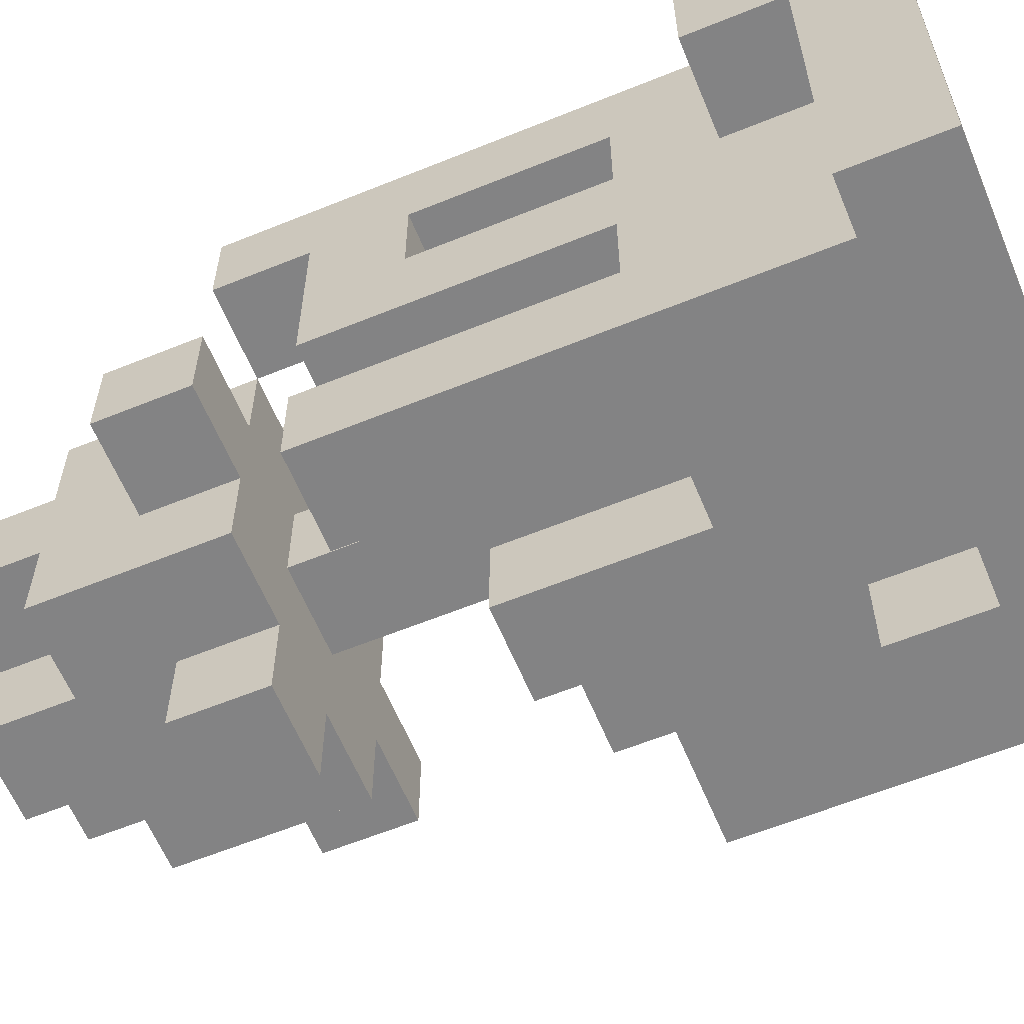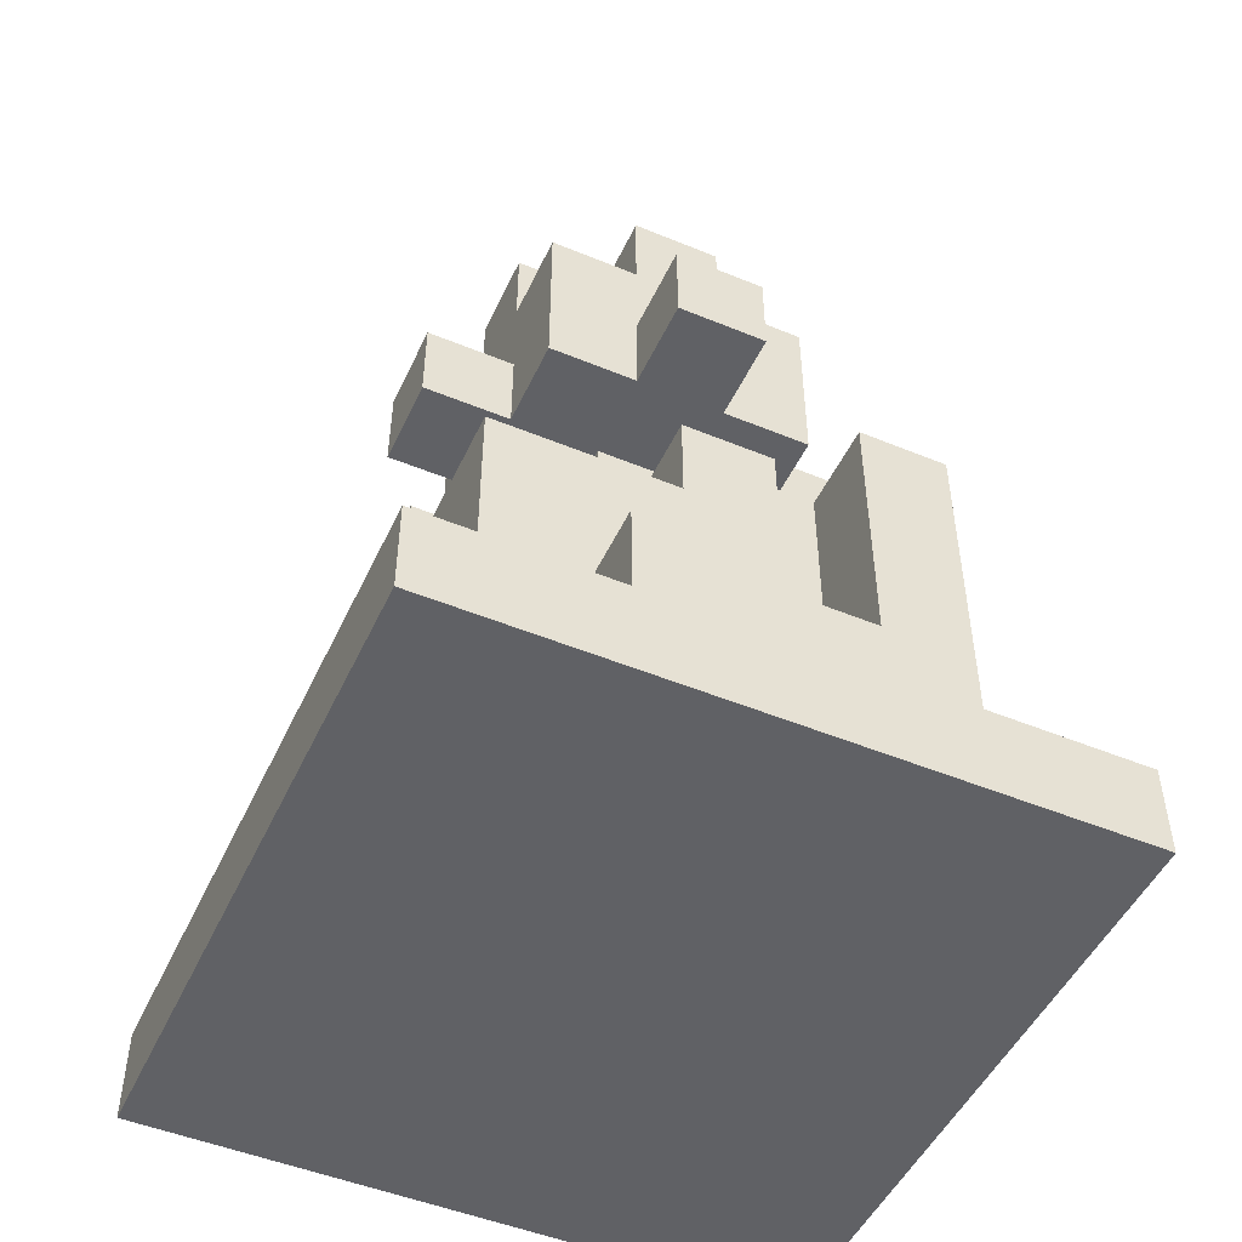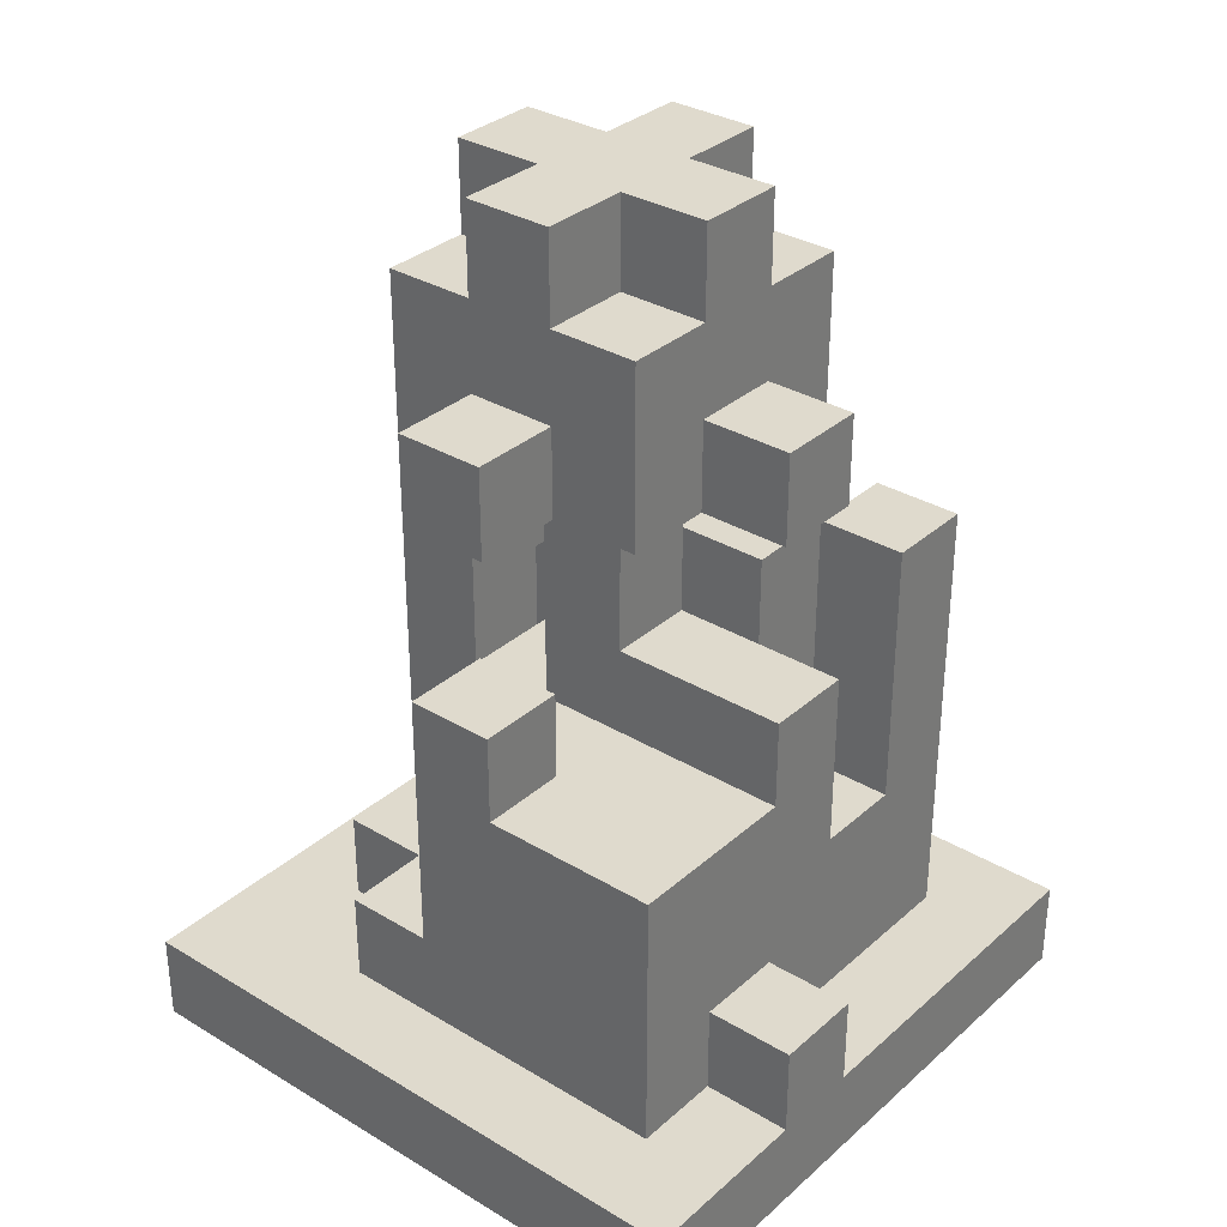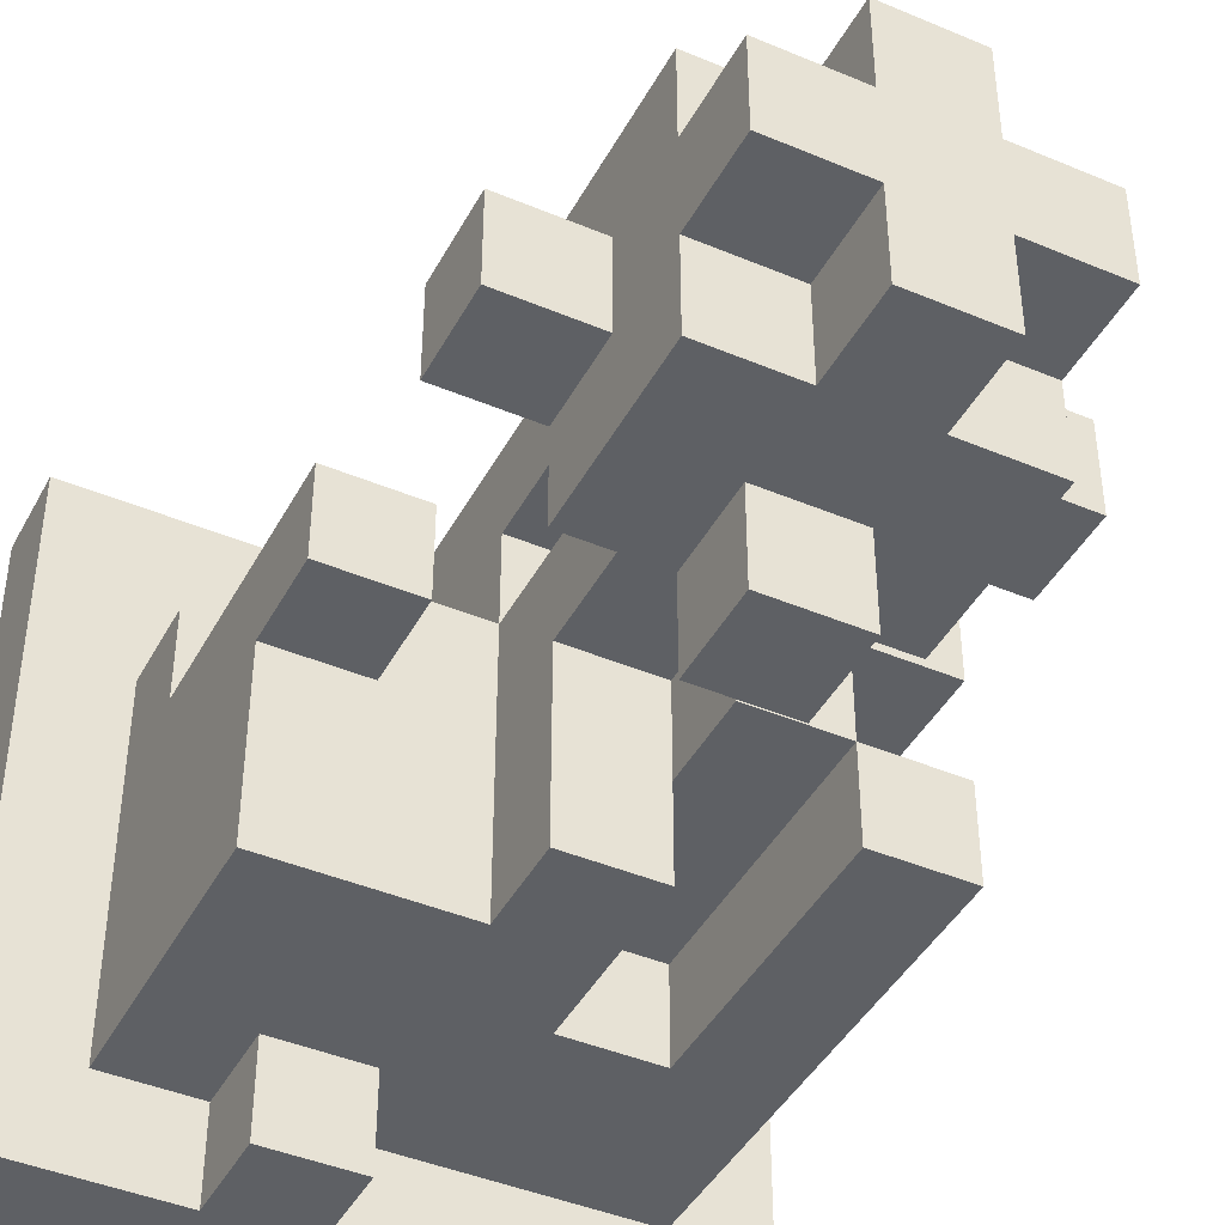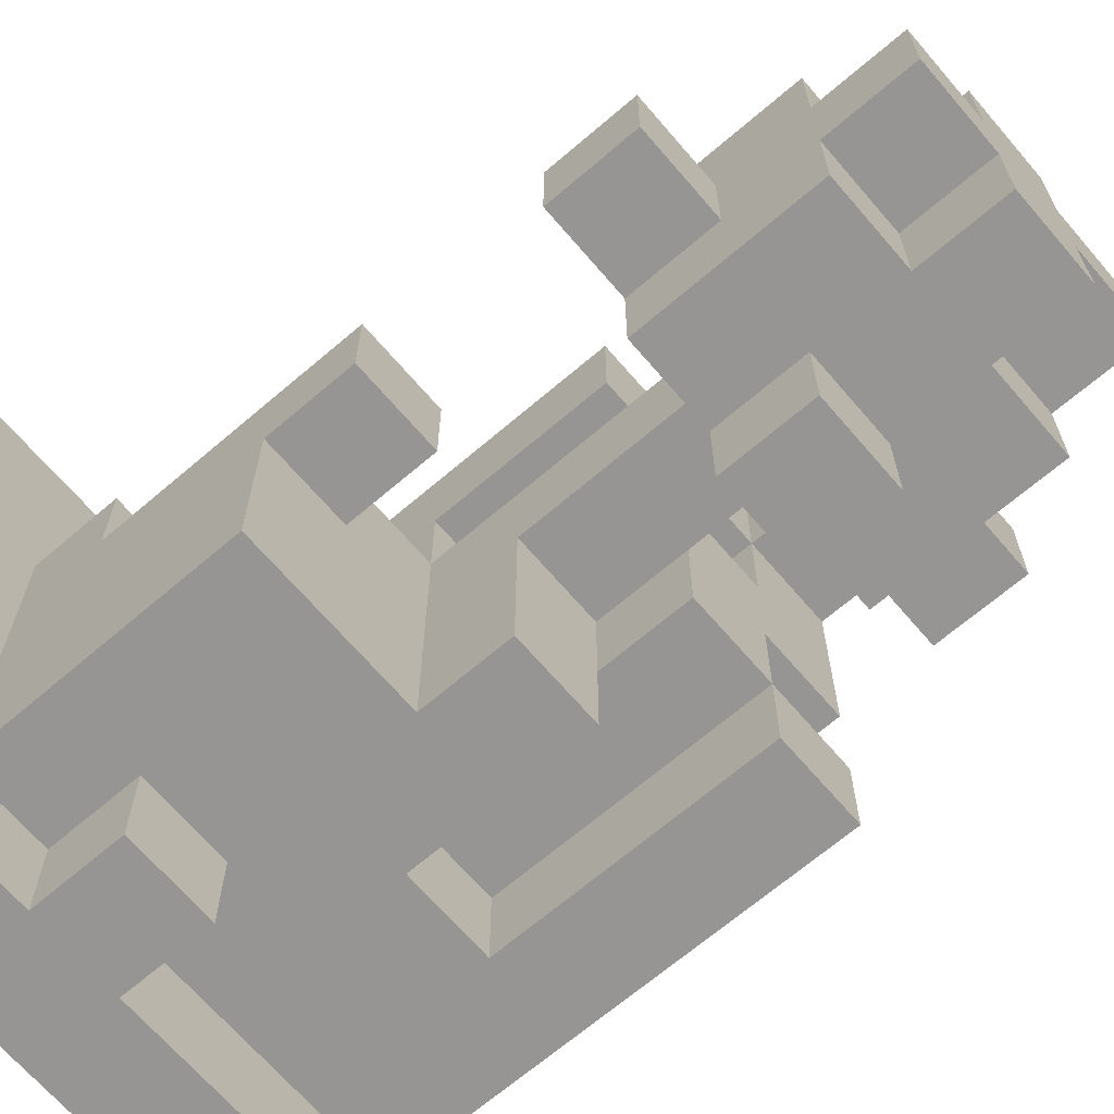
<metadata>
{"format":"obj","ext":"obj","renderer":"f3d","projection":"perspective","resolution":1024,"background":"white","views":[{"elev":-61.2,"azim":-67.5,"up":"+Z"},{"elev":-49.4,"azim":155.5,"up":"+Y"},{"elev":32.7,"azim":129.7,"up":"+Y"},{"elev":-43.0,"azim":153.4,"up":"+Z"},{"elev":-67.6,"azim":130.6,"up":"+Z"}]}
</metadata>
<code>
v -2.5 2 0.5
v -2.5 3 0.5
v -2.5 3 -0.5
v -2.5 2 -0.5
v -0.5 3 -1.5
v -0.5 4 -1.5
v -0.5 4 -2.5
v -0.5 3 -2.5
v -2.5 1 -0.5
v -2.5 2 -1.5
v -2.5 1 -1.5
v -3.5 0 1.5
v -3.5 1 1.5
v -3.5 1 0.5
v -3.5 0 0.5
v -2.5 1 0.5
v -2.5 2 -2.5
v -2.5 1 -2.5
v -2.5 1 2.5
v -2.5 2 2.5
v -2.5 2 1.5
v -2.5 1 1.5
v -2.5 3 1.5
v -2.5 3 2.5
v -2.5 3 -1.5
v -2.5 4 -1.5
v -2.5 4 -2.5
v -2.5 3 -2.5
v -3.5 0 -0.5
v -3.5 1 -0.5
v -3.5 1 -1.5
v -3.5 0 -1.5
v -3.5 1 -2.5
v -3.5 0 -2.5
v -0.5 3 2.5
v -0.5 4 2.5
v -0.5 4 1.5
v -0.5 3 1.5
v -2.5 4 0.5
v -2.5 4 -0.5
v -2.5 4 2.5
v -2.5 4 1.5
v -3.5 1 -3.5
v -3.5 0 -3.5
v -3.5 0 2.5
v -3.5 1 2.5
v -3.5 0 3.5
v -3.5 1 3.5
v -1.5 8 1.5
v -1.5 9 1.5
v -1.5 9 0.5
v -1.5 8 0.5
v -1.5 3 1.5
v -1.5 4 1.5
v -1.5 4 0.5
v -1.5 3 0.5
v -1.5 3 -0.5
v -1.5 4 -0.5
v -1.5 4 -1.5
v -1.5 3 -1.5
v -2.5 6 2.5
v -2.5 7 2.5
v -2.5 7 1.5
v -2.5 6 1.5
v -2.5 5 0.5
v -2.5 6 0.5
v -2.5 6 -0.5
v -2.5 5 -0.5
v -1.5 7 -0.5
v -1.5 8 -0.5
v -1.5 8 -1.5
v -1.5 7 -1.5
v -0.5 7 -1.5
v -0.5 8 -1.5
v -0.5 8 -2.5
v -0.5 7 -2.5
v -2.5 7 0.5
v -2.5 8 0.5
v -2.5 8 -0.5
v -2.5 7 -0.5
v -2.5 5 2.5
v -2.5 5 1.5
v -0.5 5 2.5
v -0.5 5 1.5
v -0.5 9 -0.5
v -0.5 10 -0.5
v -0.5 10 -1.5
v -0.5 9 -1.5
v -0.5 5 -1.5
v -0.5 5 -2.5
v -0.5 9 1.5
v -0.5 10 1.5
v -0.5 10 0.5
v -0.5 9 0.5
v 1.5 4 0.5
v 1.5 5 0.5
v 1.5 5 -0.5
v 1.5 4 -0.5
v -1.5 5 -0.5
v -1.5 5 -1.5
v -1.5 6 -0.5
v -1.5 6 -1.5
v -1.5 10 0.5
v -1.5 10 -0.5
v -1.5 9 -0.5
v -3.5 2 1.5
v -3.5 2 0.5
v 0.5 1 -2.5
v 0.5 2 -2.5
v 0.5 2 -3.5
v 0.5 1 -3.5
v -2.5 5 -1.5
v -2.5 5 -2.5
v -1.5 7 1.5
v -1.5 7 0.5
v -2.5 6 -1.5
v -2.5 6 -2.5
v -1.5 1 3.5
v -1.5 2 3.5
v -1.5 2 2.5
v -1.5 1 2.5
v -0.5 7 2.5
v -0.5 8 2.5
v -0.5 8 1.5
v -0.5 7 1.5
v -1.5 9 -1.5
v -0.5 6 0.5
v -0.5 7 0.5
v -0.5 7 -0.5
v -0.5 6 -0.5
v 1.5 8 -0.5
v 1.5 8 -1.5
v 1.5 9 -1.5
v 1.5 9 -0.5
v 2.5 1 -0.5
v 2.5 1 -1.5
v 2.5 2 -1.5
v 2.5 2 -0.5
v 2.5 1 0.5
v 2.5 2 0.5
v 2.5 1 1.5
v 2.5 2 1.5
v 2.5 1 -2.5
v 2.5 2 -2.5
v 2.5 3 -1.5
v 2.5 3 -0.5
v 2.5 3 0.5
v 2.5 3 -2.5
v 2.5 4 -2.5
v 2.5 4 -1.5
v 3.5 0 1.5
v 3.5 0 0.5
v 3.5 1 0.5
v 3.5 1 1.5
v 3.5 0 2.5
v 3.5 1 2.5
v 0.5 2 2.5
v 0.5 2 1.5
v 0.5 3 1.5
v 0.5 3 2.5
v -1.5 3 -2.5
v -1.5 4 -2.5
v 2.5 4 -0.5
v 2.5 4 0.5
v 3.5 0 -0.5
v 3.5 0 -1.5
v 3.5 1 -1.5
v 3.5 1 -0.5
v 0.5 5 2.5
v 0.5 5 1.5
v 0.5 6 1.5
v 0.5 6 2.5
v 1.5 8 1.5
v 1.5 8 0.5
v 1.5 9 0.5
v 1.5 9 1.5
v 3.5 0 3.5
v 3.5 1 3.5
v 1.5 1 2.5
v 1.5 1 1.5
v 1.5 2 1.5
v 1.5 2 2.5
v 3.5 0 -2.5
v 3.5 1 -2.5
v 1.5 2 0.5
v 1.5 3 0.5
v 1.5 3 1.5
v 0.5 4 1.5
v 0.5 4 2.5
v -1.5 3 2.5
v -1.5 4 2.5
v 3.5 0 -3.5
v 3.5 1 -3.5
v 0.5 3 0.5
v 0.5 4 0.5
v 0.5 4 -0.5
v 0.5 4 -1.5
v 0.5 5 -1.5
v 0.5 5 -0.5
v -1.5 6 2.5
v -1.5 6 1.5
v -1.5 7 2.5
v 0.5 7 -1.5
v 0.5 7 -2.5
v 0.5 8 -2.5
v 0.5 8 -1.5
v 0.5 5 0.5
v -1.5 5 1.5
v -1.5 5 2.5
v -1.5 5 0.5
v -1.5 6 0.5
v 0.5 9 -0.5
v 0.5 9 -1.5
v 0.5 10 -1.5
v 0.5 10 -0.5
v 0.5 4 -2.5
v 0.5 5 -2.5
v 0.5 9 1.5
v 0.5 9 0.5
v 0.5 10 0.5
v 0.5 10 1.5
v 2.5 5 -0.5
v 2.5 5 0.5
v 1.5 7 -0.5
v 1.5 7 -1.5
v -0.5 5 -0.5
v -0.5 6 -1.5
v 1.5 1 -2.5
v 1.5 1 -3.5
v 1.5 2 -3.5
v 1.5 2 -2.5
v 2.5 7 0.5
v 2.5 7 -0.5
v 2.5 8 -0.5
v 2.5 8 0.5
v -1.5 5 -2.5
v -1.5 6 -2.5
v -0.5 1 3.5
v -0.5 1 2.5
v -0.5 2 2.5
v -0.5 2 3.5
v 0.5 7 2.5
v 0.5 7 1.5
v 0.5 8 1.5
v 0.5 8 2.5
v 1.5 7 1.5
v 1.5 7 0.5
v 0.5 6 -0.5
v 0.5 6 0.5
v 1.5 10 -0.5
v 1.5 10 0.5
v 0.5 7 -0.5
v 0.5 7 0.5
v 0.5 0 3.5
v 1.5 0 3.5
v 1.5 1 3.5
v 0.5 1 3.5
v -0.5 0 3.5
v 0.5 1 2.5
v 2.5 0 3.5
v 2.5 1 3.5
v -0.5 6 2.5
v -1.5 0 3.5
v -2.5 0 3.5
v -2.5 1 3.5
v -0.5 4 0.5
v -0.5 5 0.5
v 0.5 0 -3.5
v 1.5 0 -3.5
v -0.5 2 -2.5
v 0.5 3 -2.5
v -0.5 1 -2.5
v -1.5 1 -2.5
v -1.5 2 -2.5
v 1.5 3 -2.5
v 1.5 4 -2.5
v -2.5 0 -3.5
v -2.5 1 -3.5
v -1.5 1 -3.5
v -1.5 0 -3.5
v -0.5 0 -3.5
v -0.5 1 -3.5
v -0.5 6 1.5
v 2.5 1 -3.5
v 2.5 0 -3.5
v -2.5 0 2.5
v -2.5 0 1.5
v -1.5 0 1.5
v -1.5 0 2.5
v -0.5 0 1.5
v -0.5 0 2.5
v 0.5 0 -2.5
v 1.5 0 -2.5
v 0.5 0 2.5
v 1.5 0 2.5
v 0.5 0 0.5
v 0.5 0 -0.5
v 1.5 0 -0.5
v 1.5 0 0.5
v 2.5 0 -0.5
v 2.5 0 0.5
v 1.5 0 -1.5
v 2.5 0 -1.5
v 0.5 0 1.5
v 1.5 0 1.5
v -2.5 0 0.5
v -1.5 0 0.5
v 2.5 0 -2.5
v -1.5 0 -0.5
v -0.5 0 -0.5
v -0.5 0 0.5
v 0.5 0 -1.5
v -0.5 0 -1.5
v -2.5 0 -0.5
v -2.5 0 -1.5
v -1.5 0 -1.5
v -2.5 0 -2.5
v -1.5 0 -2.5
v -0.5 0 -2.5
v 2.5 0 1.5
v 2.5 0 2.5
v 2.5 1 2.5
v 1.5 4 -1.5
f 1 2 3 4
f 5 6 7 8
f 9 4 10 11
f 12 13 14 15
f 16 1 4 9
f 11 10 17 18
f 19 20 21 22
f 21 23 2 1
f 20 24 23 21
f 25 26 27 28
f 29 30 31 32
f 32 31 33 34
f 35 36 37 38
f 2 39 40 3
f 4 3 25 10
f 24 41 42 23
f 15 14 30 29
f 34 33 43 44
f 45 46 13 12
f 47 48 46 45
f 10 25 28 17
f 49 50 51 52
f 53 54 55 56
f 57 58 59 60
f 61 62 63 64
f 65 66 67 68
f 69 70 71 72
f 73 74 75 76
f 77 78 79 80
f 39 65 68 40
f 41 81 82 42
f 36 83 84 37
f 82 64 66 65
f 85 86 87 88
f 6 89 90 7
f 81 61 64 82
f 91 92 93 94
f 95 96 97 98
f 58 99 100 59
f 99 101 102 100
f 51 103 104 105
f 13 106 107 14
f 108 109 110 111
f 26 112 113 27
f 114 49 52 115
f 112 116 117 113
f 118 119 120 121
f 122 123 124 125
f 52 51 105 70
f 70 105 126 71
f 127 128 129 130
f 131 132 133 134
f 135 136 137 138
f 139 135 138 140
f 141 139 140 142
f 136 143 144 137
f 138 137 145 146
f 140 138 146 147
f 145 148 149 150
f 151 152 153 154
f 155 151 154 156
f 157 158 159 160
f 60 161 162 59
f 147 146 163 164
f 165 166 167 168
f 169 170 171 172
f 152 165 168 153
f 173 174 175 176
f 177 155 156 178
f 179 180 181 182
f 166 183 184 167
f 137 144 148 145
f 181 185 186 187
f 160 159 188 189
f 190 53 54 191
f 183 192 193 184
f 159 194 195 188
f 196 197 198 199
f 200 201 114 202
f 203 204 205 206
f 195 196 199 207
f 191 54 208 209
f 189 188 170 169
f 208 210 211 201
f 212 213 214 215
f 197 216 217 198
f 218 219 220 221
f 164 163 222 223
f 224 225 132 131
f 226 89 227 130
f 228 229 230 231
f 232 233 234 235
f 59 162 236 100
f 100 236 237 102
f 238 239 240 241
f 146 145 150 163
f 174 131 134 175
f 242 243 244 245
f 246 247 174 173
f 207 199 248 249
f 175 134 250 251
f 249 248 252 253
f 254 255 256 257
f 258 254 257 238
f 180 141 142 181
f 239 259 157 240
f 19 121 120 20
f 185 140 147 186
f 240 157 160 35
f 255 260 261 256
f 120 240 35 190
f 20 120 190 24
f 25 60 59 26
f 186 147 164 95
f 83 169 172 262
f 194 186 95 195
f 244 173 176 218
f 260 177 178 261
f 259 179 182 157
f 158 181 187 159
f 35 160 189 36
f 2 56 55 39
f 263 258 238 118
f 24 190 191 41
f 264 263 118 265
f 47 264 265 48
f 49 124 91 50
f 53 38 37 54
f 61 200 202 62
f 55 266 267 210
f 209 83 262 200
f 77 115 52 78
f 266 195 207 267
f 39 55 210 65
f 41 191 209 81
f 36 189 169 83
f 81 209 200 61
f 91 218 221 92
f 95 164 223 96
f 210 267 127 211
f 51 94 93 103
f 13 22 21 106
f 247 232 235 174
f 26 59 100 112
f 114 125 124 49
f 112 100 102 116
f 118 238 241 119
f 122 242 245 123
f 243 246 173 244
f 267 207 249 127
f 219 175 251 220
f 124 244 218 91
f 127 249 253 128
f 74 88 213 206
f 268 111 229 269
f 270 8 271 109
f 206 213 133 132
f 272 270 109 108
f 8 7 216 271
f 273 274 270 272
f 18 17 274 273
f 228 231 144 143
f 274 161 8 270
f 275 276 149 148
f 277 278 279 280
f 28 27 162 161
f 281 282 111 268
f 84 283 171 170
f 280 279 282 281
f 271 216 276 275
f 231 275 148 144
f 109 271 275 231
f 3 40 58 57
f 269 229 284 285
f 23 42 54 53
f 44 43 278 277
f 285 284 193 192
f 17 28 161 274
f 60 59 6 5
f 64 63 114 201
f 68 67 101 99
f 72 71 74 73
f 208 201 283 84
f 76 75 205 204
f 80 79 70 69
f 40 68 99 58
f 42 82 208 54
f 37 84 170 188
f 88 87 214 213
f 7 90 217 216
f 98 97 222 163
f 59 100 89 6
f 203 206 132 225
f 100 102 227 89
f 105 104 86 85
f 14 107 1 16
f 111 110 230 229
f 224 131 234 233
f 27 113 236 162
f 113 117 237 236
f 226 130 248 199
f 212 215 250 134
f 71 126 88 74
f 130 129 252 248
f 286 287 288 289
f 289 288 290 291
f 292 268 269 293
f 254 294 295 255
f 296 297 298 299
f 299 298 300 301
f 298 302 303 300
f 294 304 305 295
f 291 290 304 294
f 287 306 307 288
f 302 293 308 303
f 307 309 310 311
f 311 310 297 296
f 312 292 293 302
f 310 313 312 297
f 297 312 302 298
f 115 69 129 128
f 314 315 316 309
f 306 314 309 307
f 315 317 318 316
f 316 318 319 313
f 313 319 292 312
f 258 291 294 254
f 12 15 306 287
f 295 305 320 321
f 290 311 296 304
f 253 252 224 247
f 320 301 152 151
f 321 320 151 155
f 125 128 253 243
f 317 277 280 318
f 255 295 321 260
f 300 303 166 165
f 319 281 268 292
f 301 300 165 152
f 260 321 155 177
f 318 280 281 319
f 303 308 183 166
f 29 32 315 314
f 32 34 317 315
f 263 289 291 258
f 293 269 285 308
f 264 286 289 263
f 305 299 301 320
f 304 296 299 305
f 15 29 314 306
f 288 307 311 290
f 34 44 277 317
f 308 285 192 183
f 45 12 287 286
f 47 45 286 264
f 309 316 313 310
f 69 72 73 129
f 209 208 84 83
f 73 76 204 203
f 77 80 69 115
f 82 65 210 208
f 252 203 225 224
f 129 73 203 252
f 247 224 233 232
f 114 115 128 125
f 122 125 243 242
f 243 253 247 246
f 257 256 179 259
f 212 134 133 213
f 238 257 259 239
f 181 142 140 185
f 179 322 141 180
f 60 5 8 161
f 323 150 149 276
f 141 154 153 139
f 322 156 154 141
f 18 273 279 278
f 256 261 322 179
f 190 35 38 53
f 23 53 56 2
f 135 168 167 136
f 272 108 111 282
f 262 172 171 283
f 195 95 98 196
f 139 153 168 135
f 218 176 175 219
f 261 178 156 322
f 157 182 181 158
f 273 272 282 279
f 136 167 184 143
f 197 323 276 216
f 159 187 186 194
f 30 9 11 31
f 31 11 18 33
f 3 57 60 25
f 228 143 284 229
f 265 118 121 19
f 14 16 9 30
f 33 18 278 43
f 143 184 193 284
f 46 19 22 13
f 48 265 19 46
f 50 91 94 51
f 37 188 195 266
f 54 37 266 55
f 226 199 198 89
f 196 98 323 197
f 62 202 114 63
f 66 211 101 67
f 200 262 283 201
f 74 206 205 75
f 78 52 70 79
f 64 201 211 66
f 86 215 214 87
f 89 198 217 90
f 92 221 220 93
f 96 223 222 97
f 211 127 130 101
f 101 130 227 102
f 103 93 86 104
f 106 21 1 107
f 109 231 230 110
f 174 235 234 131
f 116 102 237 117
f 119 241 240 120
f 98 163 150 323
f 123 245 244 124
f 220 251 250 215
f 105 85 88 126
f 93 220 215 86

</code>
